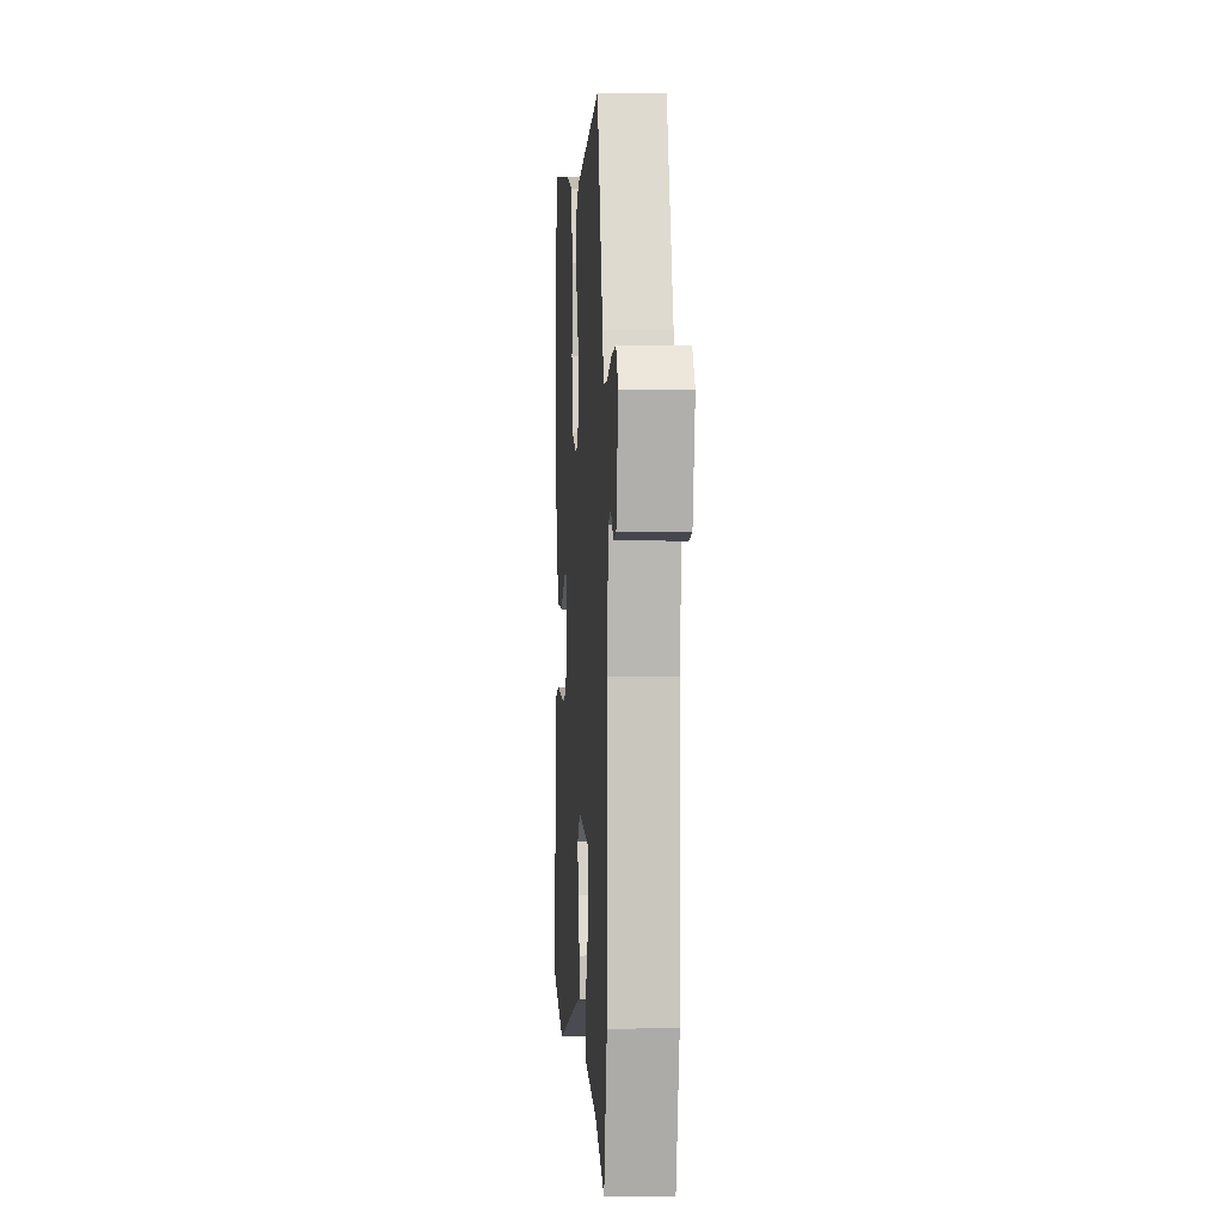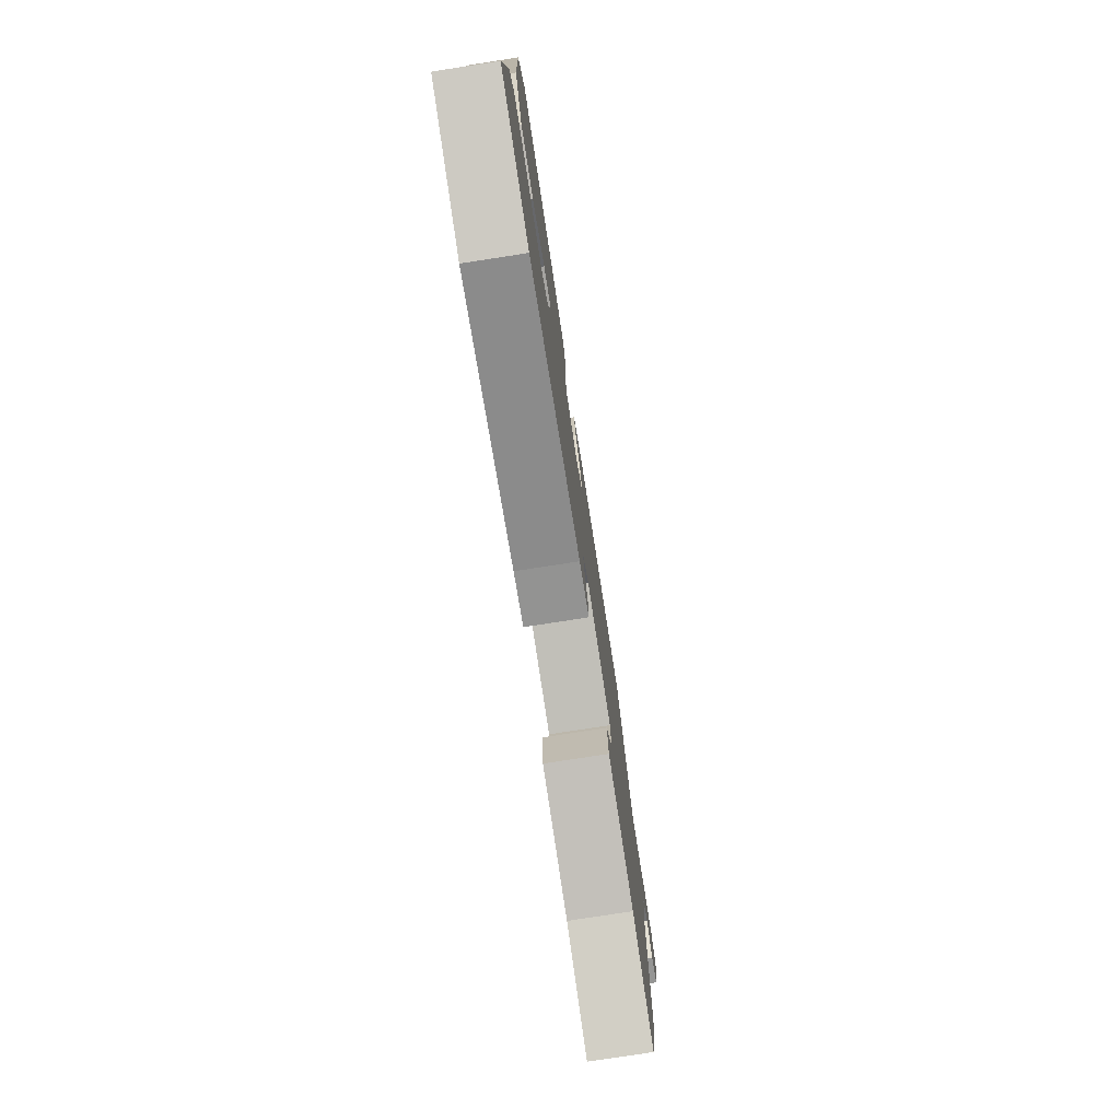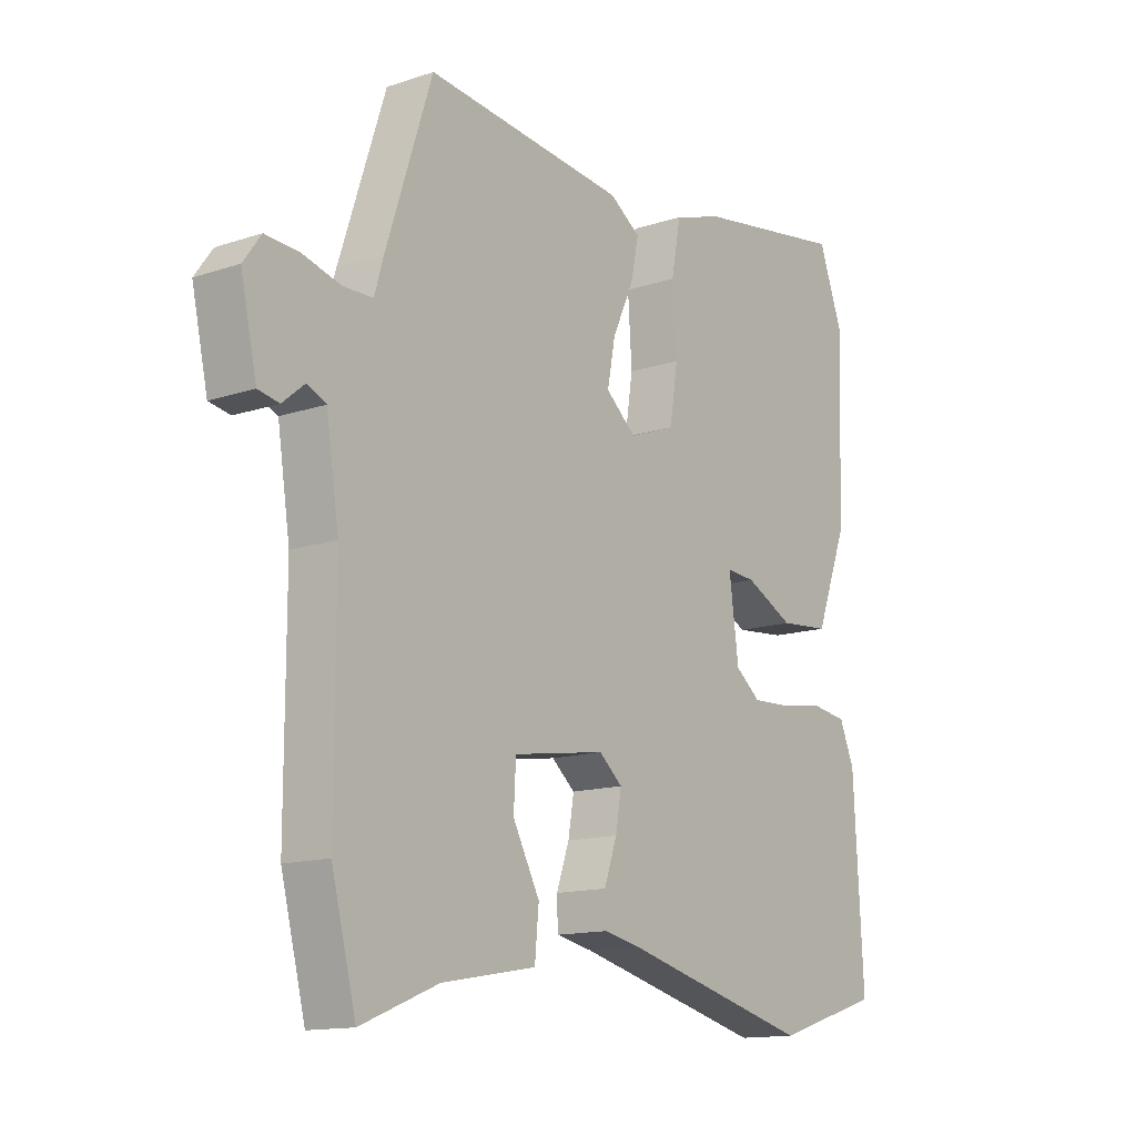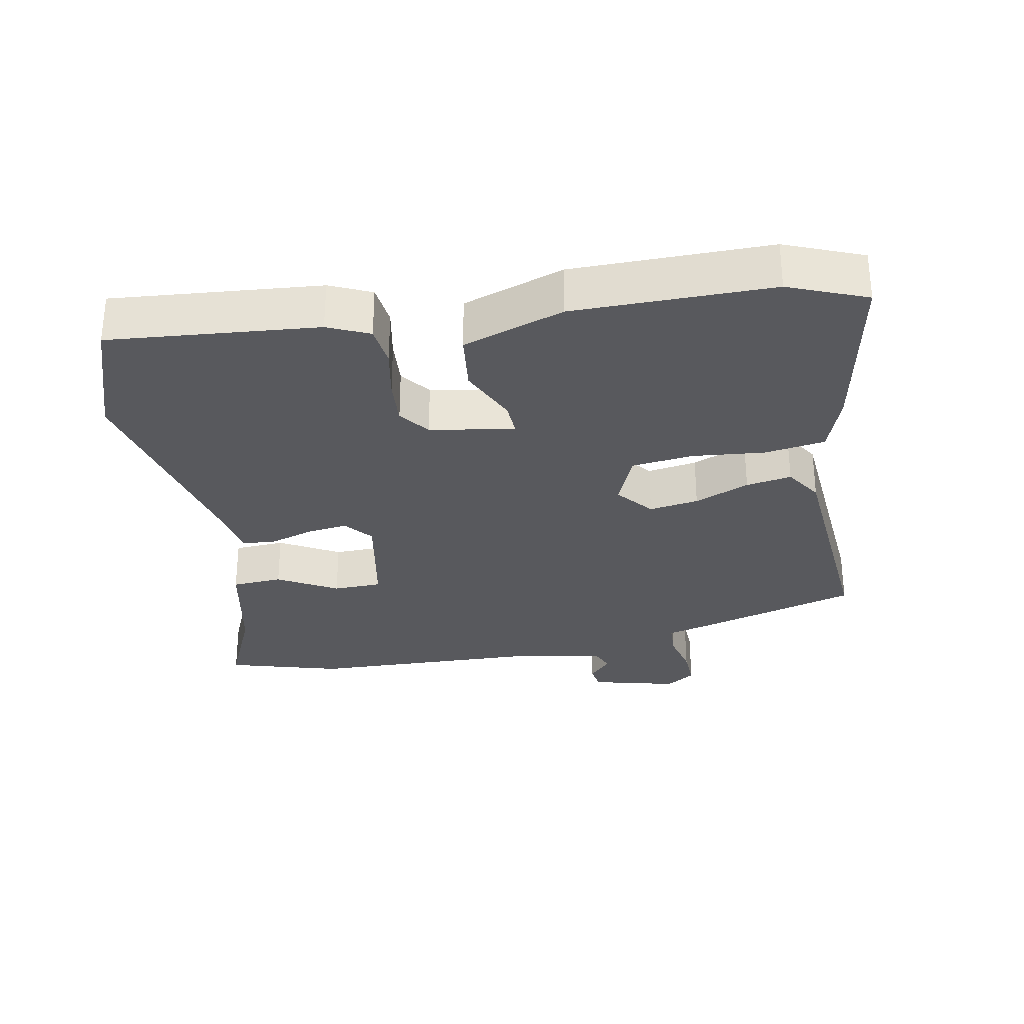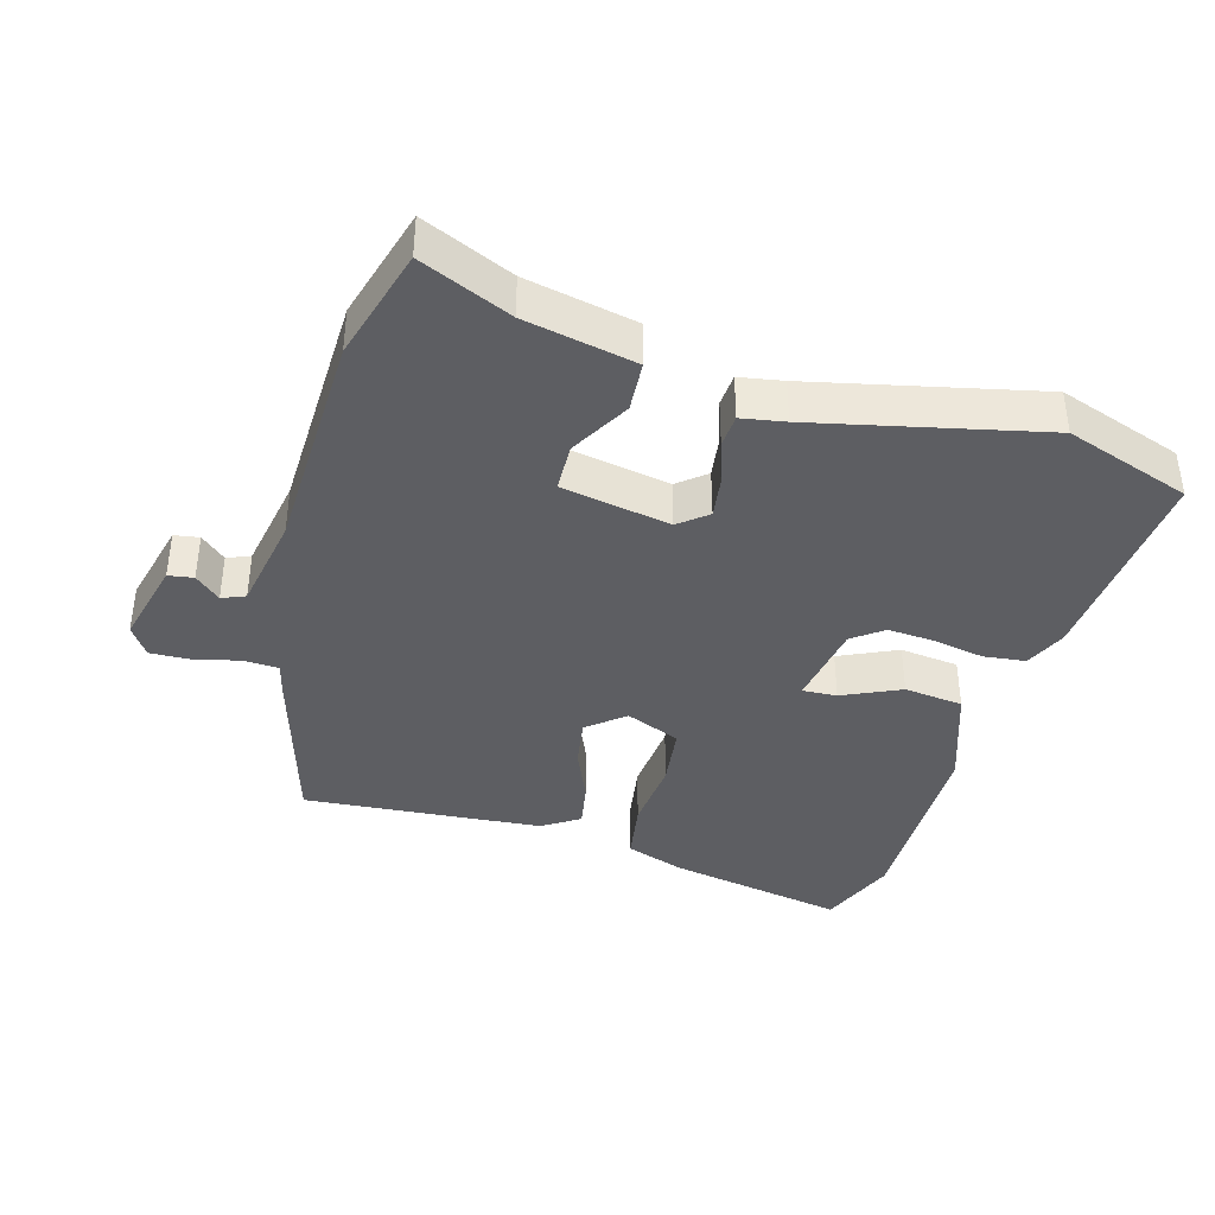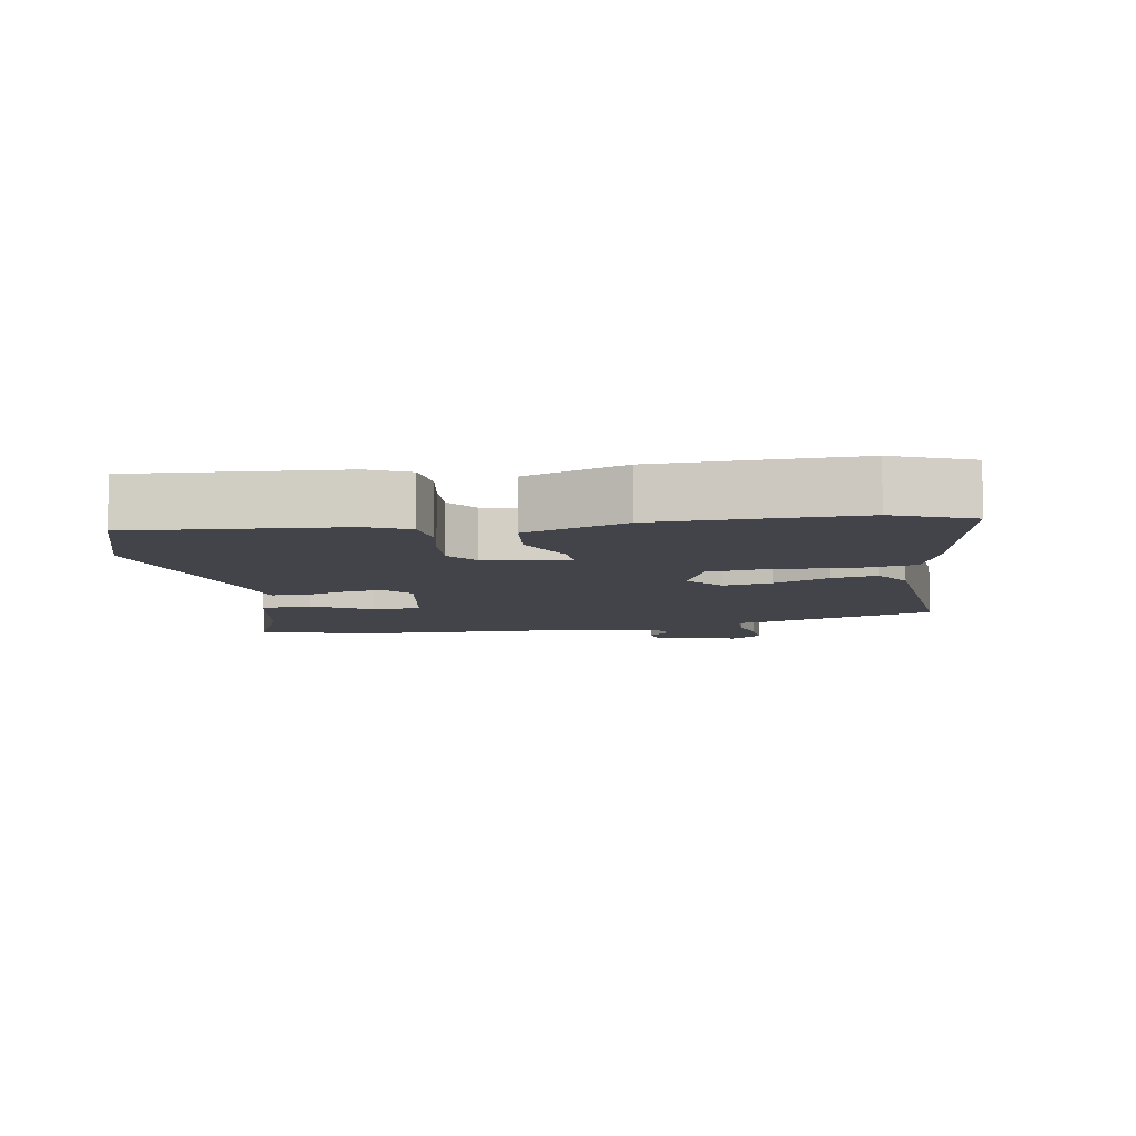
<metadata>
{"format":"obj","ext":"obj","renderer":"f3d","projection":"perspective","resolution":1024,"background":"white","views":[{"elev":-0.3,"azim":86.2,"up":"+Z"},{"elev":-77.8,"azim":-81.2,"up":"+Z"},{"elev":-13.8,"azim":126.7,"up":"+Z"},{"elev":-30.0,"azim":-81.1,"up":"+Y"},{"elev":-39.3,"azim":162.5,"up":"+Y"},{"elev":-8.5,"azim":-81.8,"up":"+Y"}]}
</metadata>
<code>
v 0.375 0.07 0.509
v 0.456 0.07 0.262
v 0.472 0.07 0.207
v 0.524 0.07 0.206
v 0.591 0.07 0.224
v 0.65 0.07 0.228
v 0.681 0.07 0.185
v 0.653 0.07 0.057
v 0.616 0.07 0.05
v 0.578 0.07 0.082
v 0.544 0.07 0.067
v 0.522 0.07 -0.077
v 0.522 0.07 -0.414
v 0.479 0.07 -0.583
v 0.343 0.07 -0.528
v 0.178 0.07 -0.499
v 0.171 0.07 -0.424
v 0.218 0.07 -0.335
v 0.214 0.07 -0.263
v 0.052 0.07 -0.238
v 0.011 0.07 -0.273
v 0.021 0.07 -0.333
v 0.044 0.07 -0.398
v 0.042 0.07 -0.447
v -0.022 0.07 -0.46
v -0.356 0.07 -0.545
v -0.543 0.07 -0.487
v -0.526 0.07 -0.178
v -0.5 0.07 -0.116
v -0.438 0.07 -0.107
v -0.362 0.07 -0.119
v -0.292 0.07 -0.122
v -0.248 0.07 -0.087
v -0.231 0.07 0.039
v -0.282 0.07 0.035
v -0.367 0.07 -0.007
v -0.455 0.07 0.001
v -0.511 0.07 0.149
v -0.522 0.07 0.441
v -0.479 0.07 0.557
v -0.213 0.07 0.515
v -0.125 0.07 0.487
v -0.108 0.07 0.398
v -0.115 0.07 0.289
v -0.101 0.07 0.198
v -0.019 0.07 0.167
v 0.034 0.07 0.213
v 0.02 0.07 0.286
v -0.017 0.07 0.366
v -0.031 0.07 0.433
v 0.023 0.07 0.47
v 0.375 0 0.509
v 0.456 0 0.262
v 0.472 0 0.207
v 0.524 0 0.206
v 0.591 0 0.224
v 0.65 0 0.228
v 0.681 0 0.185
v 0.653 0 0.057
v 0.616 0 0.05
v 0.578 0 0.082
v 0.544 0 0.067
v 0.522 0 -0.077
v 0.522 0 -0.414
v 0.479 0 -0.583
v 0.343 0 -0.528
v 0.178 0 -0.499
v 0.171 0 -0.424
v 0.218 0 -0.335
v 0.214 0 -0.263
v 0.052 0 -0.238
v 0.011 0 -0.273
v 0.021 0 -0.333
v 0.044 0 -0.398
v 0.042 0 -0.447
v -0.022 0 -0.46
v -0.356 0 -0.545
v -0.543 0 -0.487
v -0.526 0 -0.178
v -0.5 0 -0.116
v -0.438 0 -0.107
v -0.362 0 -0.119
v -0.292 0 -0.122
v -0.248 0 -0.087
v -0.231 0 0.039
v -0.282 0 0.035
v -0.367 0 -0.007
v -0.455 0 0.001
v -0.511 0 0.149
v -0.522 0 0.441
v -0.479 0 0.557
v -0.213 0 0.515
v -0.125 0 0.487
v -0.108 0 0.398
v -0.115 0 0.289
v -0.101 0 0.198
v -0.019 0 0.167
v 0.034 0 0.213
v 0.02 0 0.286
v -0.017 0 0.366
v -0.031 0 0.433
v 0.023 0 0.47
f 1 2 3
f 51 1 3
f 50 51 3
f 49 50 3
f 48 49 3
f 47 48 3
f 46 47 3 4
f 42 43 44
f 41 42 44
f 40 41 44
f 39 40 44
f 38 39 44
f 37 38 44
f 36 37 44
f 35 36 44
f 34 35 44 45
f 33 34 45 46
f 29 30 31
f 28 29 31
f 27 28 31
f 26 27 31
f 25 26 31
f 25 31 32
f 24 25 32
f 23 24 32
f 22 23 32
f 21 22 32 33
f 15 16 17 18
f 15 18 19
f 14 15 19
f 13 14 19
f 12 13 19
f 11 12 19 20
f 8 9 10
f 7 8 10
f 6 7 10
f 5 6 10
f 4 5 10
f 4 10 11
f 33 46 4
f 21 33 4
f 20 21 4
f 4 11 20
f 54 53 52
f 54 52 102
f 54 102 101
f 54 101 100
f 54 100 99
f 54 99 98
f 55 54 98 97
f 95 94 93
f 95 93 92
f 95 92 91
f 95 91 90
f 95 90 89
f 95 89 88
f 95 88 87
f 95 87 86
f 96 95 86 85
f 97 96 85 84
f 82 81 80
f 82 80 79
f 82 79 78
f 82 78 77
f 82 77 76
f 83 82 76
f 83 76 75
f 83 75 74
f 83 74 73
f 84 83 73 72
f 69 68 67 66
f 70 69 66
f 70 66 65
f 70 65 64
f 70 64 63
f 71 70 63 62
f 61 60 59
f 61 59 58
f 61 58 57
f 61 57 56
f 61 56 55
f 62 61 55
f 55 97 84
f 55 84 72
f 55 72 71
f 71 62 55
f 1 52 53 2
f 2 53 54 3
f 3 54 55 4
f 4 55 56 5
f 5 56 57 6
f 6 57 58 7
f 7 58 59 8
f 8 59 60 9
f 9 60 61 10
f 10 61 62 11
f 11 62 63 12
f 12 63 64 13
f 13 64 65 14
f 14 65 66 15
f 15 66 67 16
f 16 67 68 17
f 17 68 69 18
f 18 69 70 19
f 19 70 71 20
f 20 71 72 21
f 21 72 73 22
f 22 73 74 23
f 23 74 75 24
f 24 75 76 25
f 25 76 77 26
f 26 77 78 27
f 27 78 79 28
f 28 79 80 29
f 29 80 81 30
f 30 81 82 31
f 31 82 83 32
f 32 83 84 33
f 33 84 85 34
f 34 85 86 35
f 35 86 87 36
f 36 87 88 37
f 37 88 89 38
f 38 89 90 39
f 39 90 91 40
f 40 91 92 41
f 41 92 93 42
f 42 93 94 43
f 43 94 95 44
f 44 95 96 45
f 45 96 97 46
f 46 97 98 47
f 47 98 99 48
f 48 99 100 49
f 49 100 101 50
f 50 101 102 51
f 51 102 52 1

</code>
